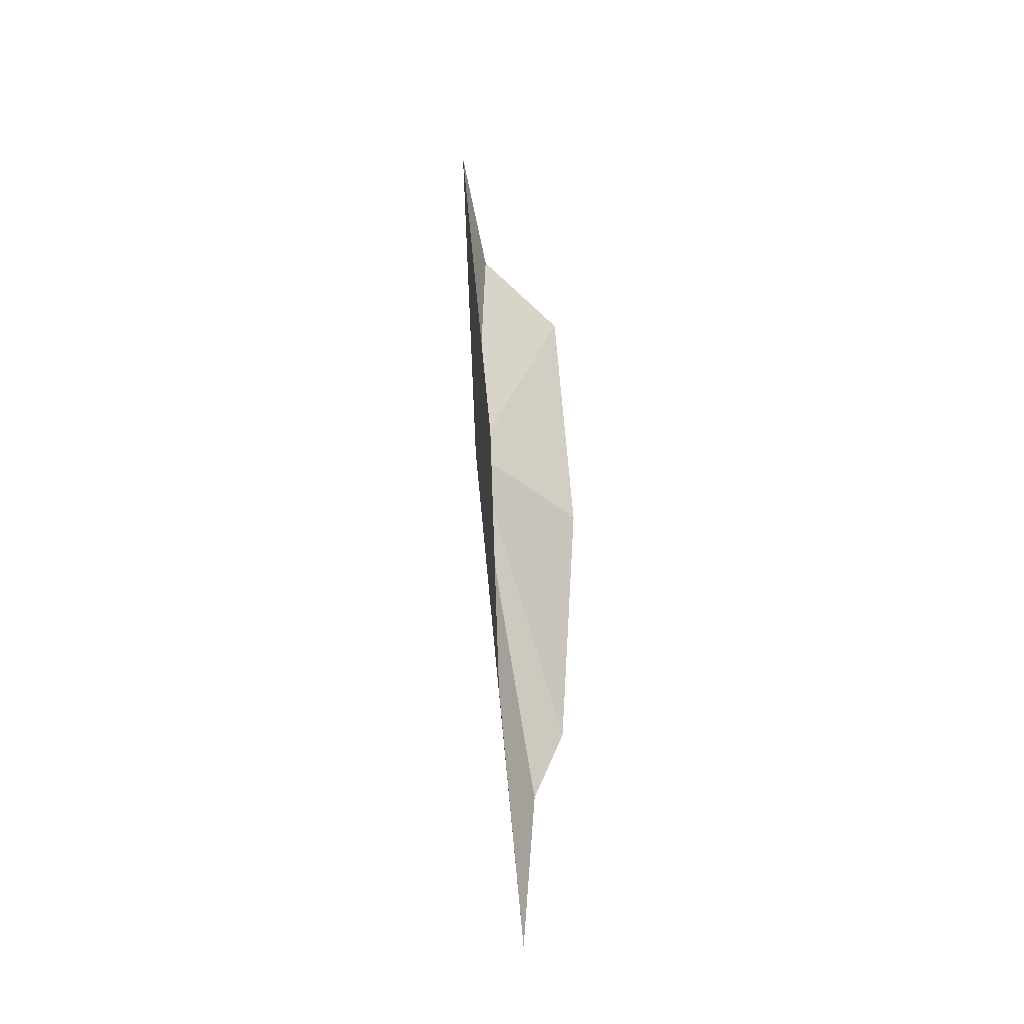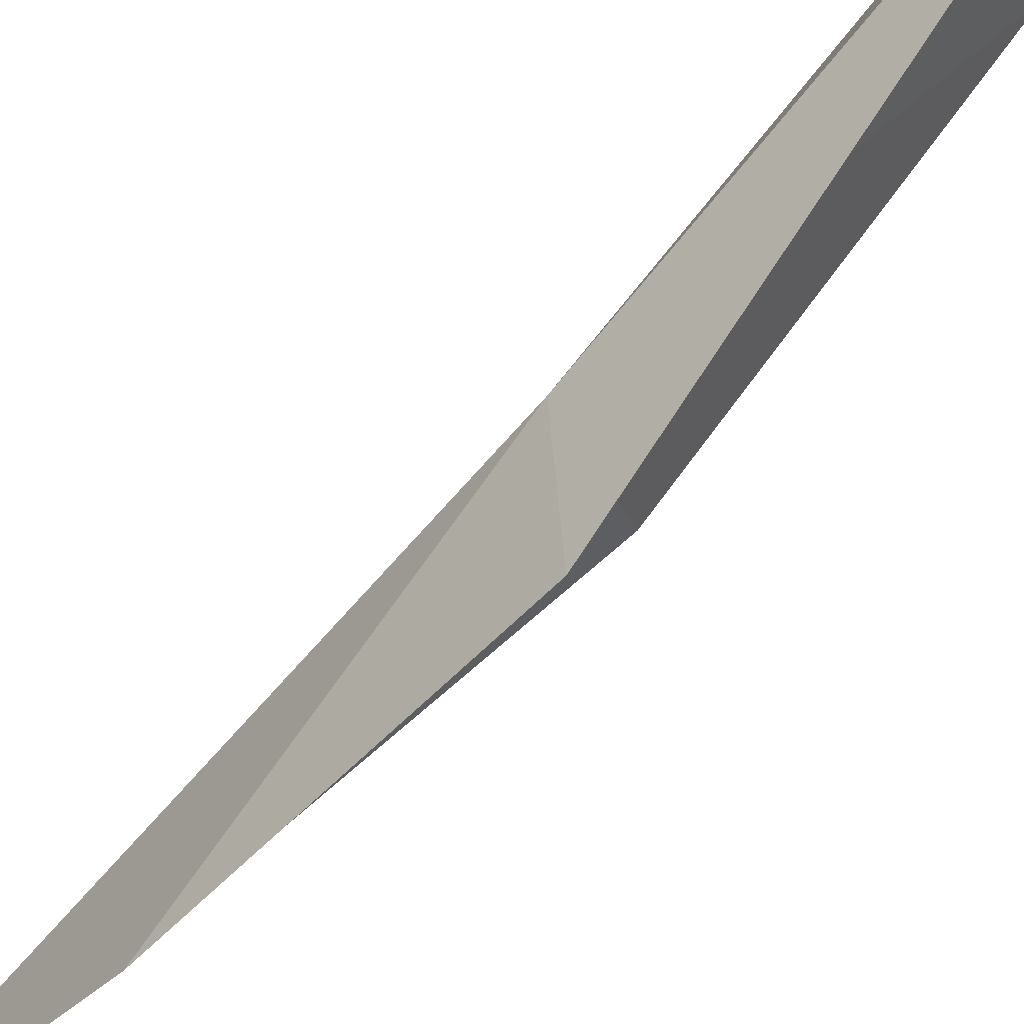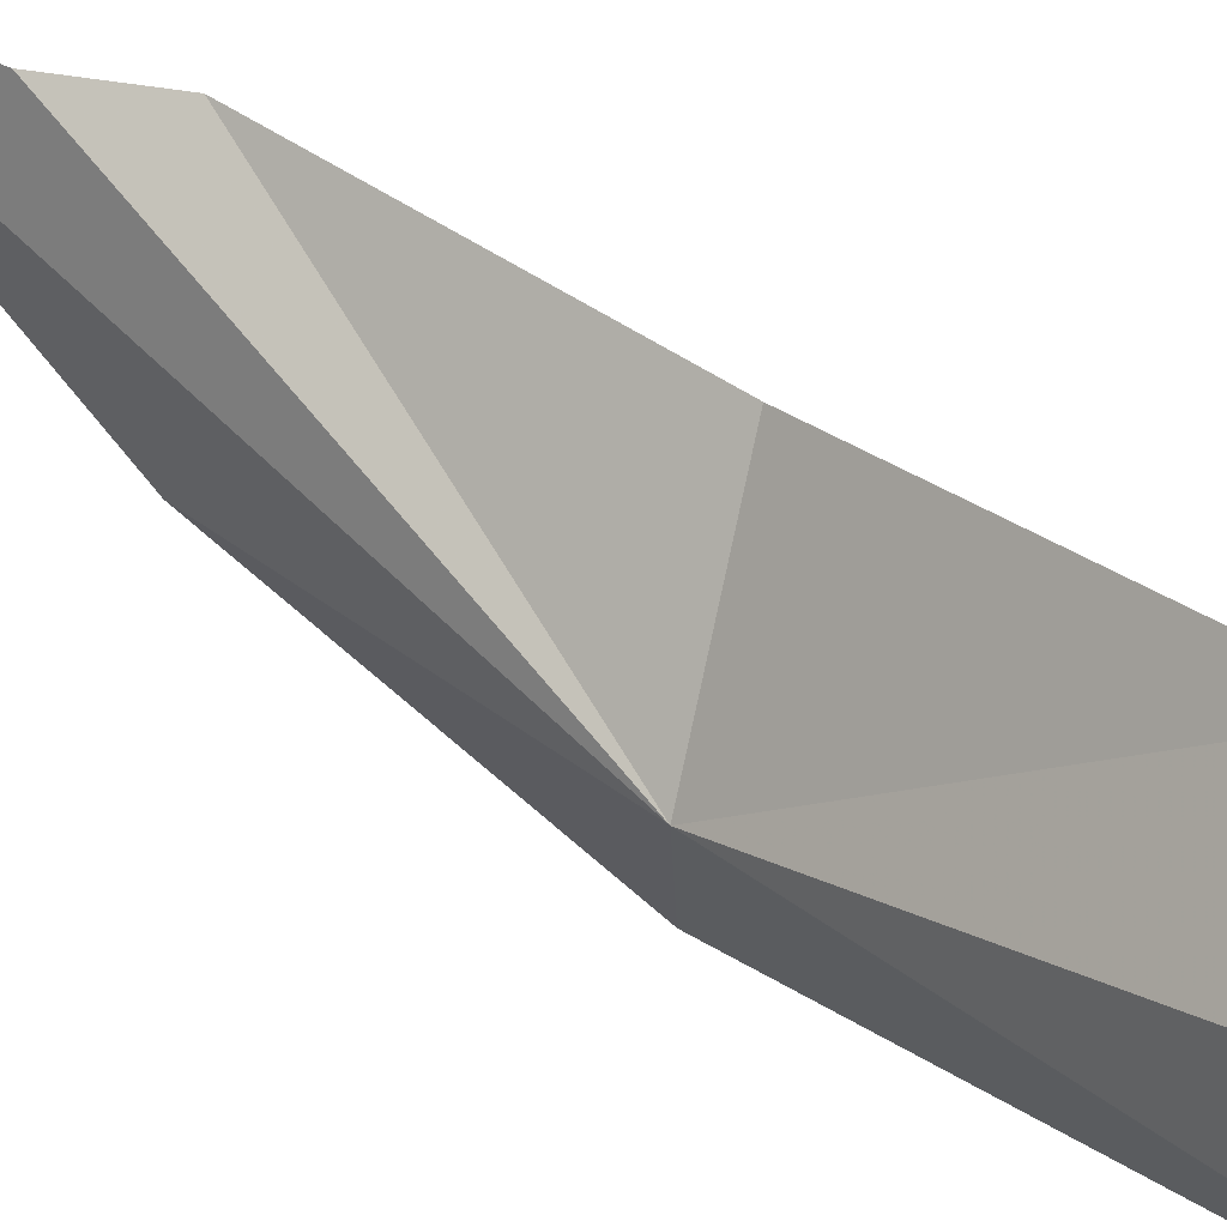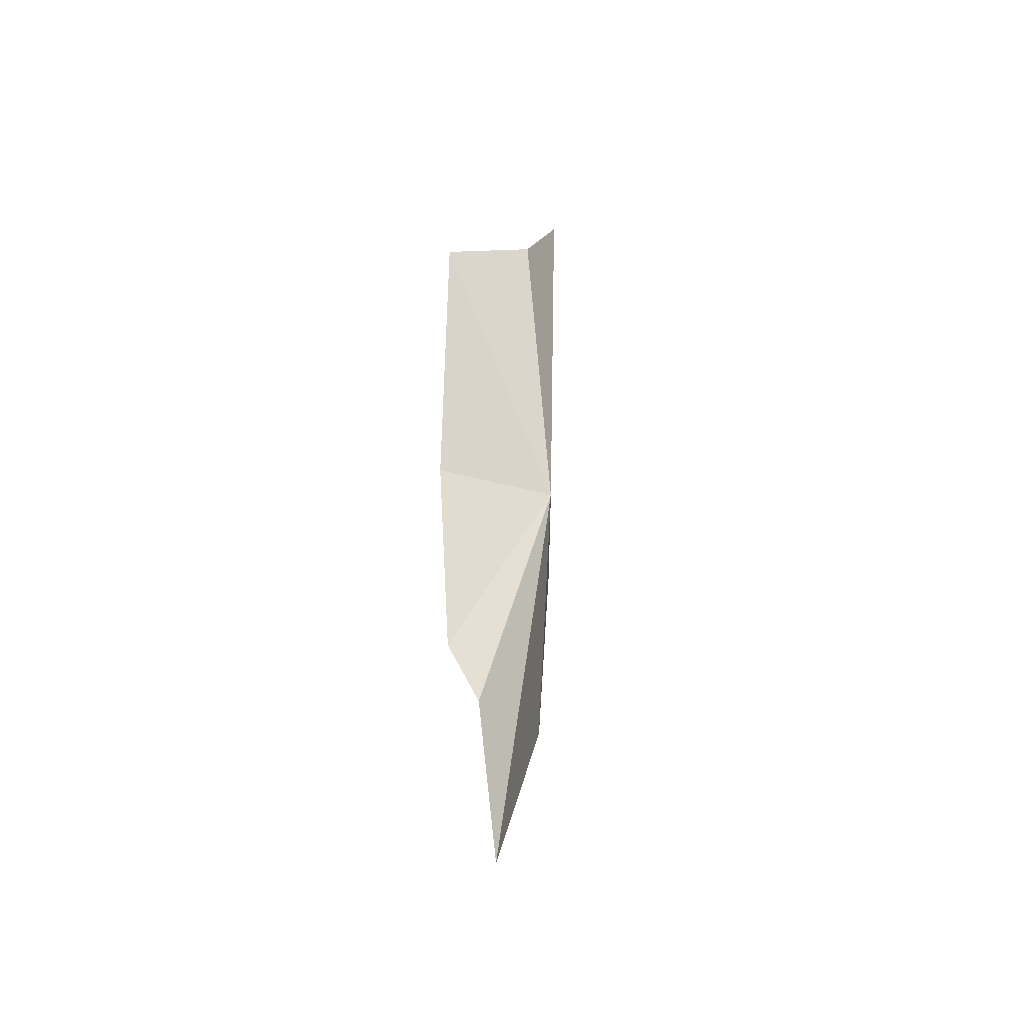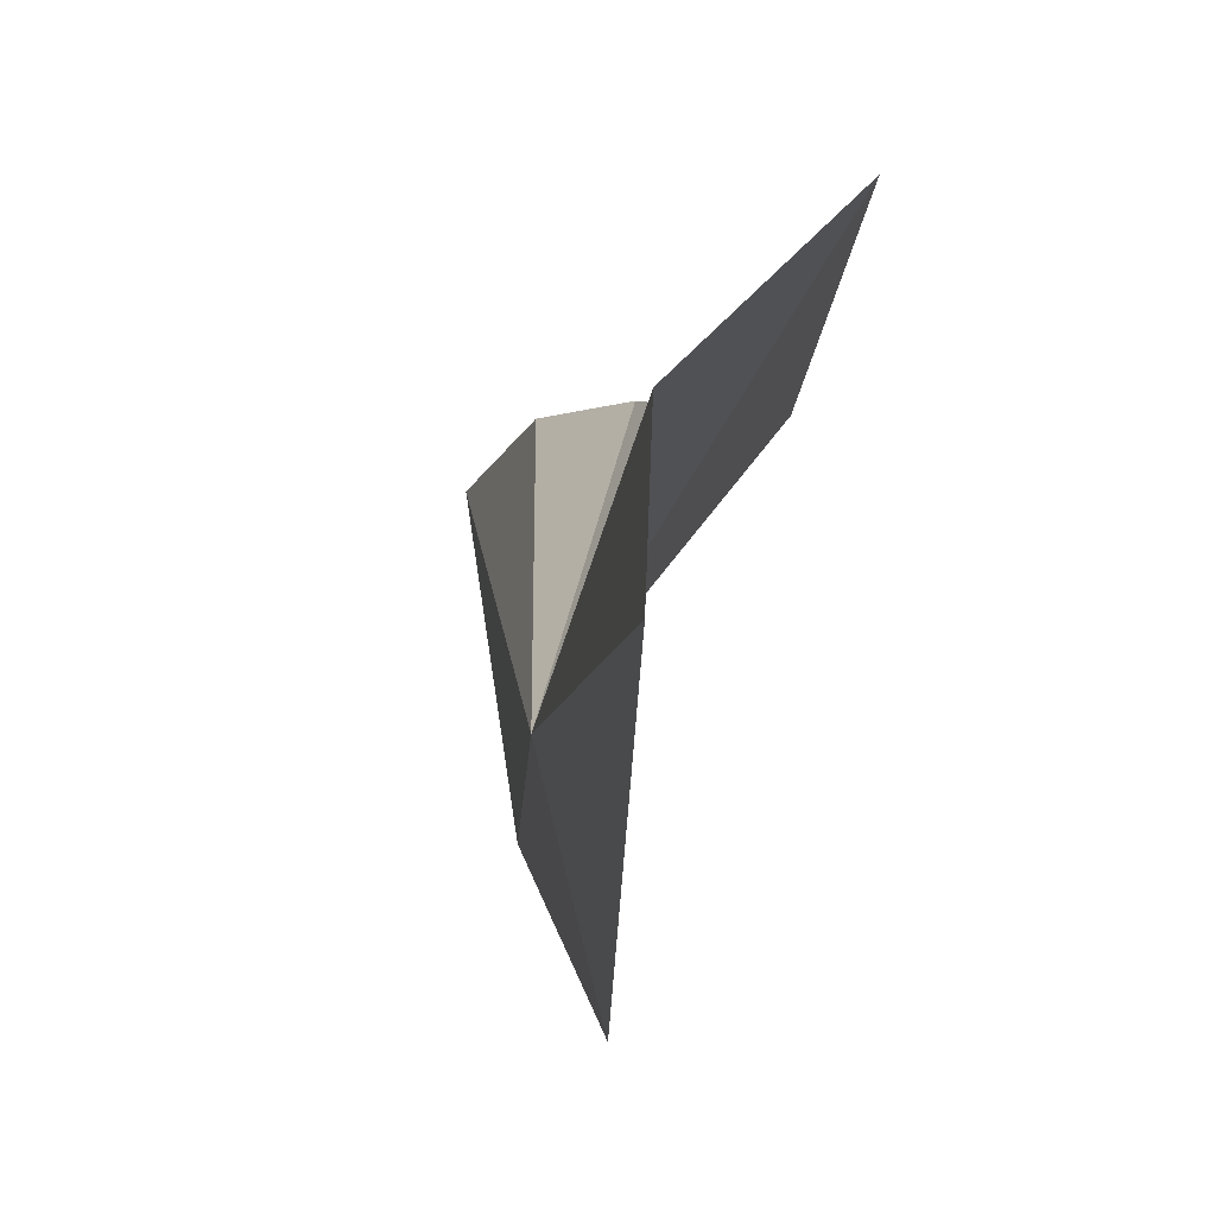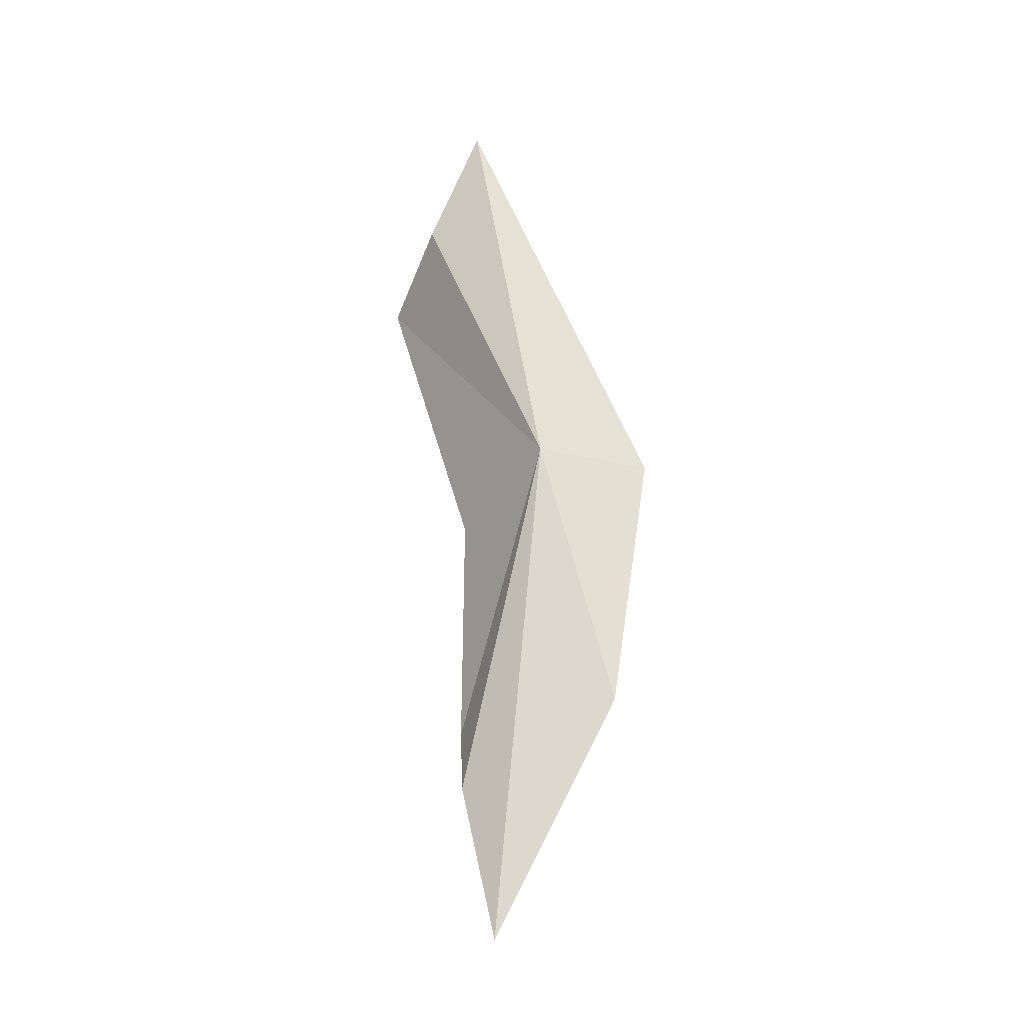
<metadata>
{"format":"obj","ext":"obj","renderer":"f3d","projection":"perspective","resolution":1024,"background":"white","views":[{"elev":-19.1,"azim":6.4,"up":"+Z"},{"elev":-69.6,"azim":-44.6,"up":"+Y"},{"elev":50.6,"azim":-49.5,"up":"+Y"},{"elev":-44.9,"azim":-165.4,"up":"+Z"},{"elev":3.9,"azim":-8.9,"up":"+Y"},{"elev":-25.9,"azim":-78.1,"up":"+Z"}]}
</metadata>
<code>
v -3.575 -25.73 18.41
v -3.038 -27.71 18.04
v -2.954 -26.98 13.34
v -1.806 -23.79 17.66
v -2.285 -22.33 22.68
v -2.613 -24 11.9
v -2.073 -23.83 13.15
v -2.762 -24.67 9.035
v -4.069 -24.5 25.77
v -3.696 -23.45 23.75
f 1 3 2
f 1 5 4
f 1 7 6
f 1 8 3
f 1 2 9
f 1 9 10
f 1 10 5
f 1 6 8
f 1 4 7

</code>
